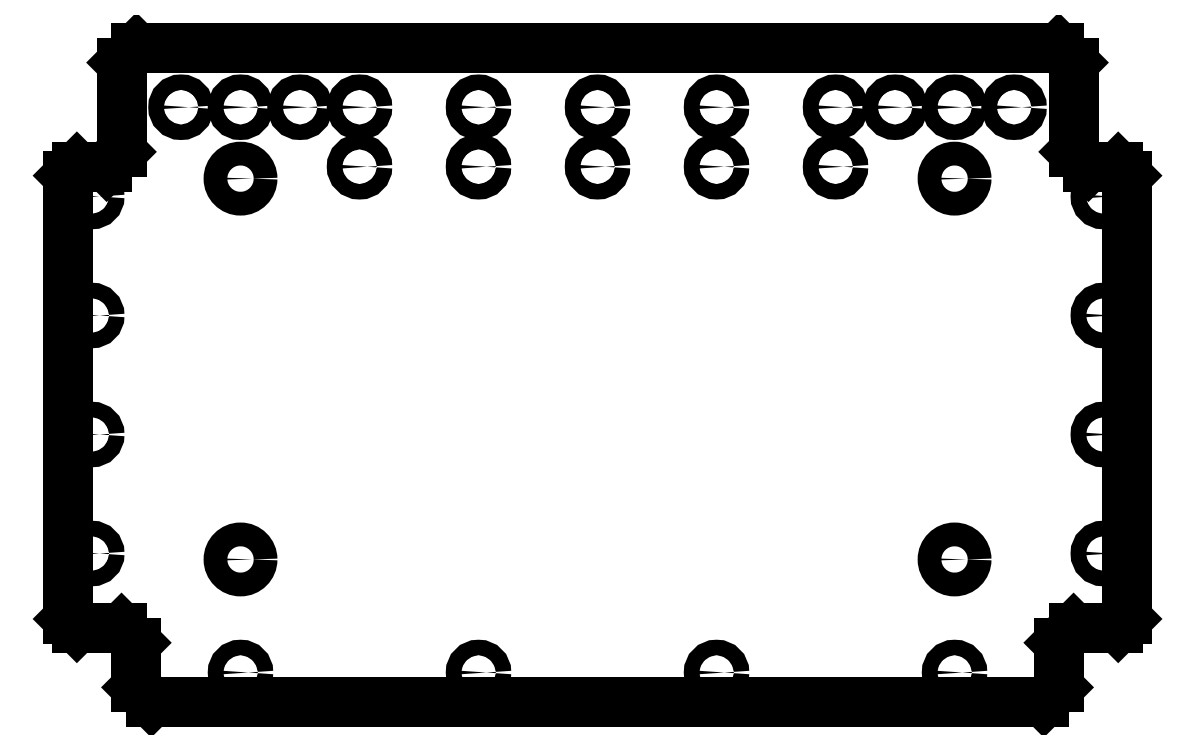
<metadata>
{"format":"dxf","ext":"dxf","renderer":"ezdxf+matplotlib","layout":"modelspace","background":"white","min_lineweight":24,"dpi":150}
</metadata>
<code>
0
SECTION
2
ENTITIES
0
LINE
8
Shape2DView017
10
-150
20
-275
30
0
11
150
21
-275
31
0
0
LINE
8
Shape2DView017
10
-150
20
-275
30
0
11
-155
21
-270
31
0
0
LINE
8
Shape2DView017
10
150
20
-275
30
0
11
155
21
-270
31
0
0
LINE
8
Shape2DView017
10
178
20
-247
30
0
11
175
21
-250
31
0
0
LINE
8
Shape2DView017
10
160
20
-250
30
0
11
175
21
-250
31
0
0
LINE
8
Shape2DView017
10
155
20
-255
30
0
11
160
21
-250
31
0
0
LINE
8
Shape2DView017
10
155
20
-270
30
0
11
155
21
-255
31
0
0
LINE
8
Shape2DView017
10
-155
20
-270
30
0
11
-155
21
-255
31
0
0
LINE
8
Shape2DView017
10
-155
20
-255
30
0
11
-160
21
-250
31
0
0
LINE
8
Shape2DView017
10
-160
20
-250
30
0
11
-175
21
-250
31
0
0
LINE
8
Shape2DView017
10
-175
20
-250
30
0
11
-178
21
-247
31
0
0
LINE
8
Shape2DView017
10
-178
20
-98
30
0
11
-178
21
-247
31
0
0
LINE
8
Shape2DView017
10
-178
20
-98
30
0
11
-175
21
-95
31
0
0
LINE
8
Shape2DView017
10
-165
20
-95
30
0
11
-175
21
-95
31
0
0
LINE
8
Shape2DView017
10
-165
20
-95
30
0
11
-160
21
-90
31
0
0
LINE
8
Shape2DView017
10
-160
20
-60
30
0
11
-160
21
-90
31
0
0
LINE
8
Shape2DView017
10
-160
20
-60
30
0
11
-155
21
-55
31
0
0
LINE
8
Shape2DView017
10
155
20
-55
30
0
11
-155
21
-55
31
0
0
LINE
8
Shape2DView017
10
155
20
-55
30
0
11
160
21
-60
31
0
0
LINE
8
Shape2DView017
10
160
20
-60
30
0
11
160
21
-90
31
0
0
LINE
8
Shape2DView017
10
165
20
-95
30
0
11
160
21
-90
31
0
0
LINE
8
Shape2DView017
10
165
20
-95
30
0
11
175
21
-95
31
0
0
LINE
8
Shape2DView017
10
178
20
-98
30
0
11
175
21
-95
31
0
0
LINE
8
Shape2DView017
10
178
20
-98
30
0
11
178
21
-247
31
0
0
CIRCLE
8
Shape2DView017
10
-120
20
-265
40
2.6
0
CIRCLE
8
Shape2DView017
10
-170
20
-225
40
2.6
0
CIRCLE
8
Shape2DView017
10
-120
20
-227
40
4
0
CIRCLE
8
Shape2DView017
10
-40
20
-265
40
2.6
0
CIRCLE
8
Shape2DView017
10
-170
20
-185
40
2.6
0
CIRCLE
8
Shape2DView017
10
40
20
-265
40
2.6
0
CIRCLE
8
Shape2DView017
10
120
20
-265
40
2.6
0
CIRCLE
8
Shape2DView017
10
120
20
-227
40
4
0
CIRCLE
8
Shape2DView017
10
170
20
-225
40
2.6
0
CIRCLE
8
Shape2DView017
10
170
20
-185
40
2.6
0
CIRCLE
8
Shape2DView017
10
-170
20
-145
40
2.6
0
CIRCLE
8
Shape2DView017
10
-170
20
-105
40
2.6
0
CIRCLE
8
Shape2DView017
10
-120
20
-99
40
4
0
CIRCLE
8
Shape2DView017
10
-140
20
-75
40
2.6
0
CIRCLE
8
Shape2DView017
10
-120
20
-75
40
2.6
0
CIRCLE
8
Shape2DView017
10
-100
20
-75
40
2.6
0
CIRCLE
8
Shape2DView017
10
-80
20
-95
40
2.6
0
CIRCLE
8
Shape2DView017
10
-80
20
-75
40
2.6
0
CIRCLE
8
Shape2DView017
10
-40
20
-95
40
2.6
0
CIRCLE
8
Shape2DView017
10
-40
20
-75
40
2.6
0
CIRCLE
8
Shape2DView017
10
170
20
-145
40
2.6
0
CIRCLE
8
Shape2DView017
10
0
20
-95
40
2.6
0
CIRCLE
8
Shape2DView017
10
40
20
-95
40
2.6
0
CIRCLE
8
Shape2DView017
10
0
20
-75
40
2.6
0
CIRCLE
8
Shape2DView017
10
40
20
-75
40
2.6
0
CIRCLE
8
Shape2DView017
10
80
20
-95
40
2.6
0
CIRCLE
8
Shape2DView017
10
80
20
-75
40
2.6
0
CIRCLE
8
Shape2DView017
10
120
20
-99
40
4
0
CIRCLE
8
Shape2DView017
10
170
20
-105
40
2.6
0
CIRCLE
8
Shape2DView017
10
100
20
-75
40
2.6
0
CIRCLE
8
Shape2DView017
10
120
20
-75
40
2.6
0
CIRCLE
8
Shape2DView017
10
140
20
-75
40
2.6
0
ENDSEC
0
EOF

</code>
